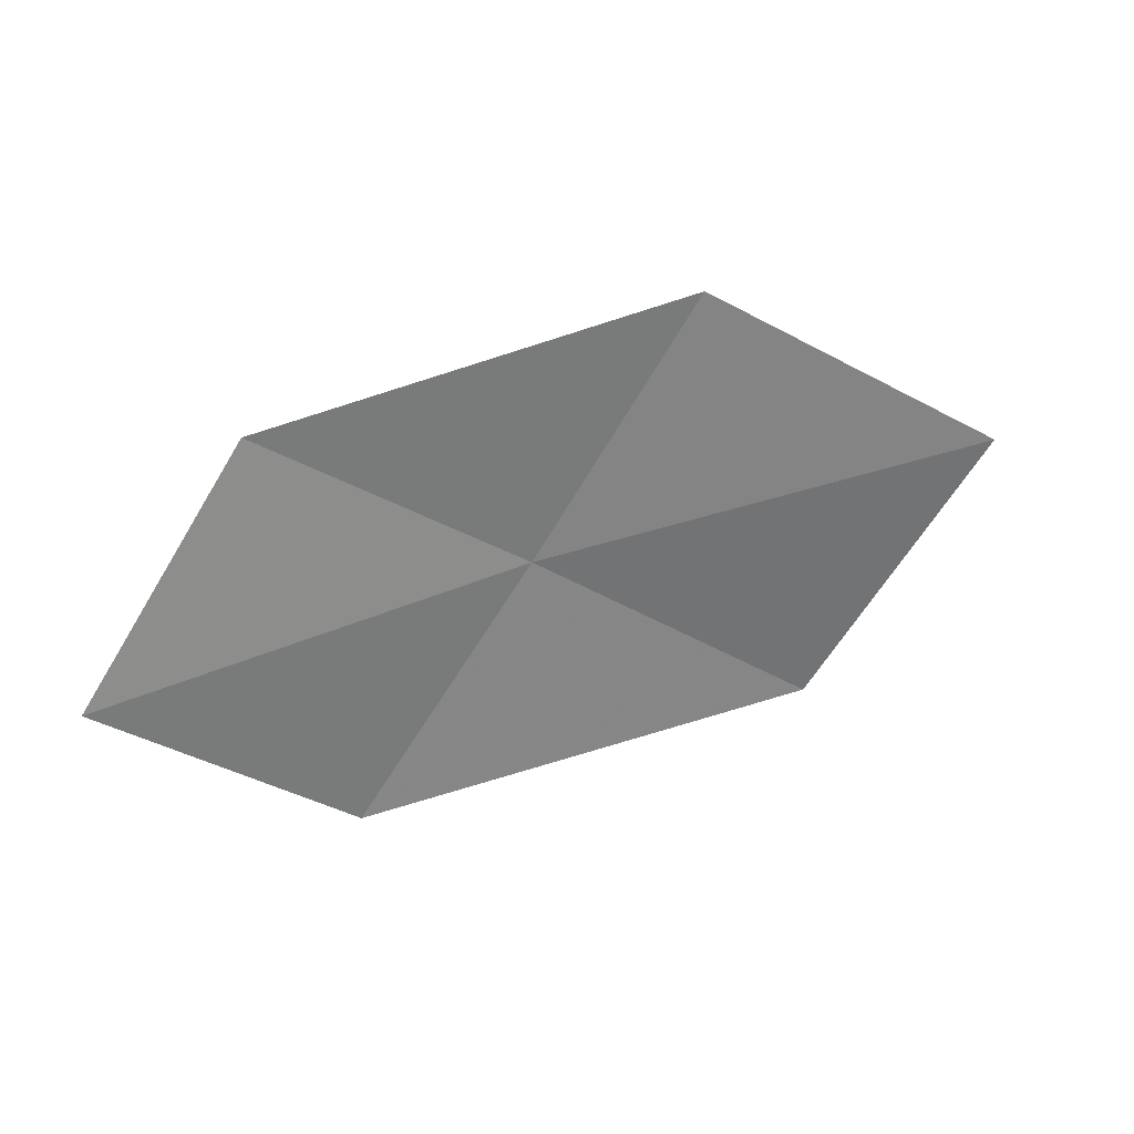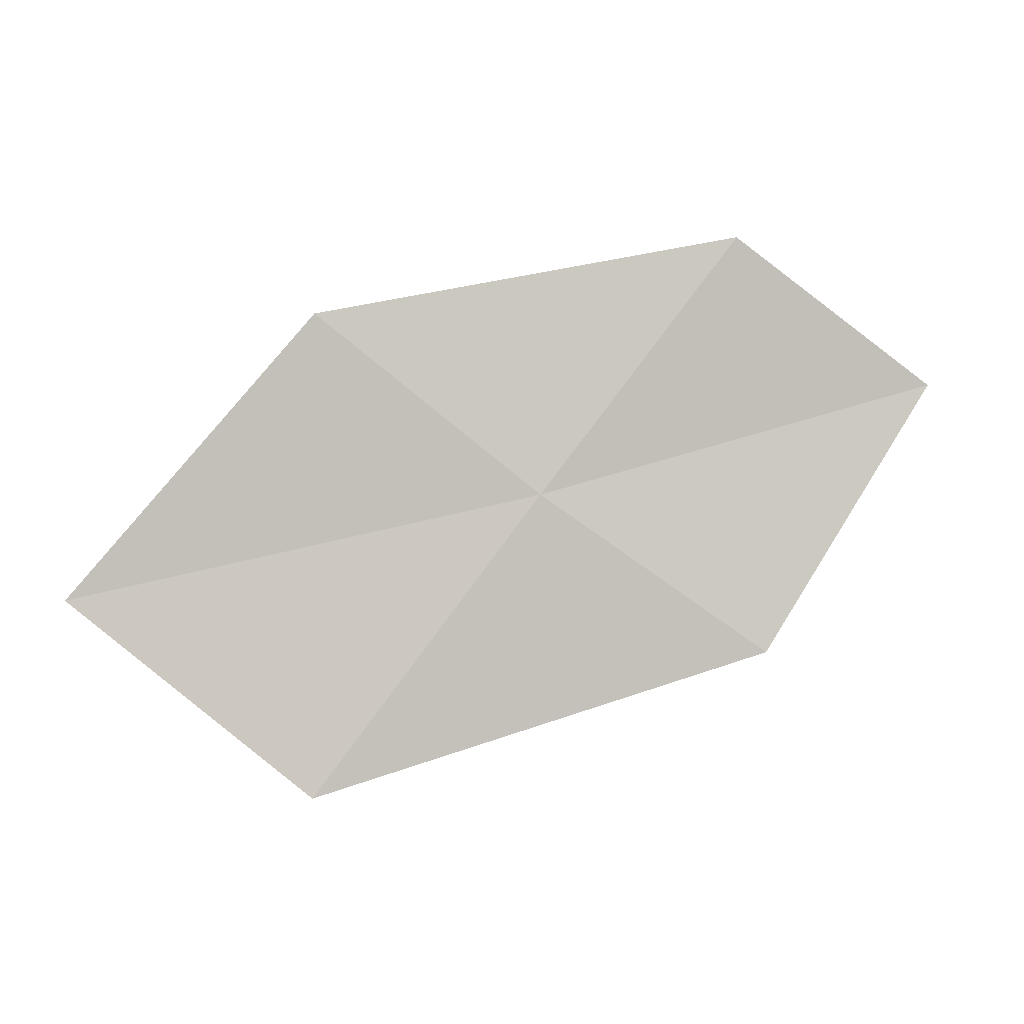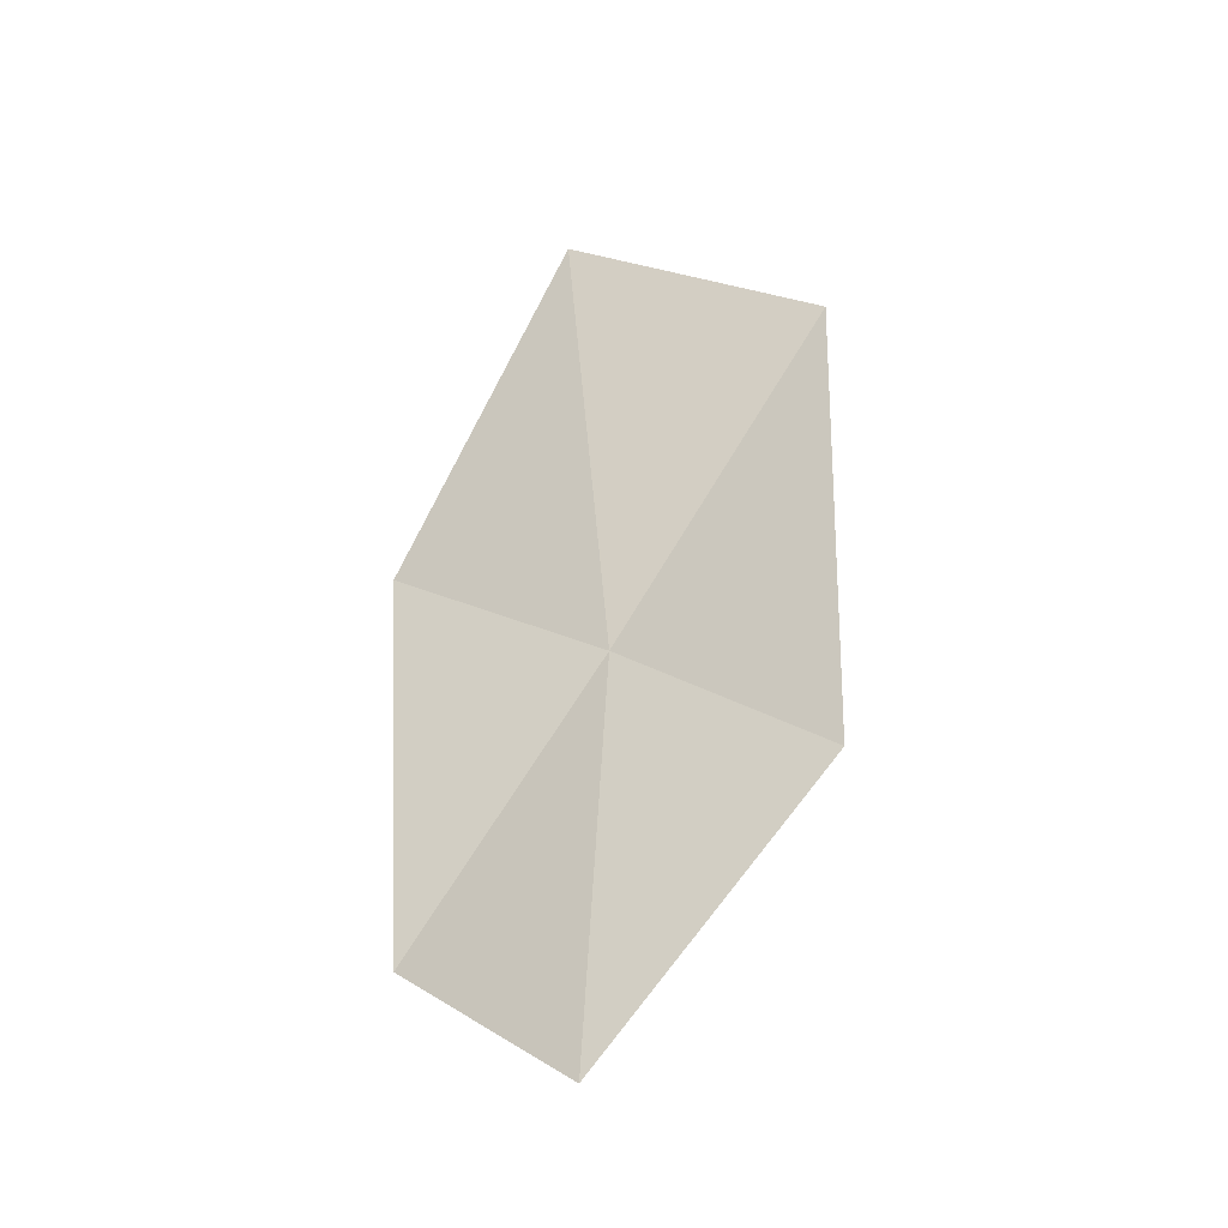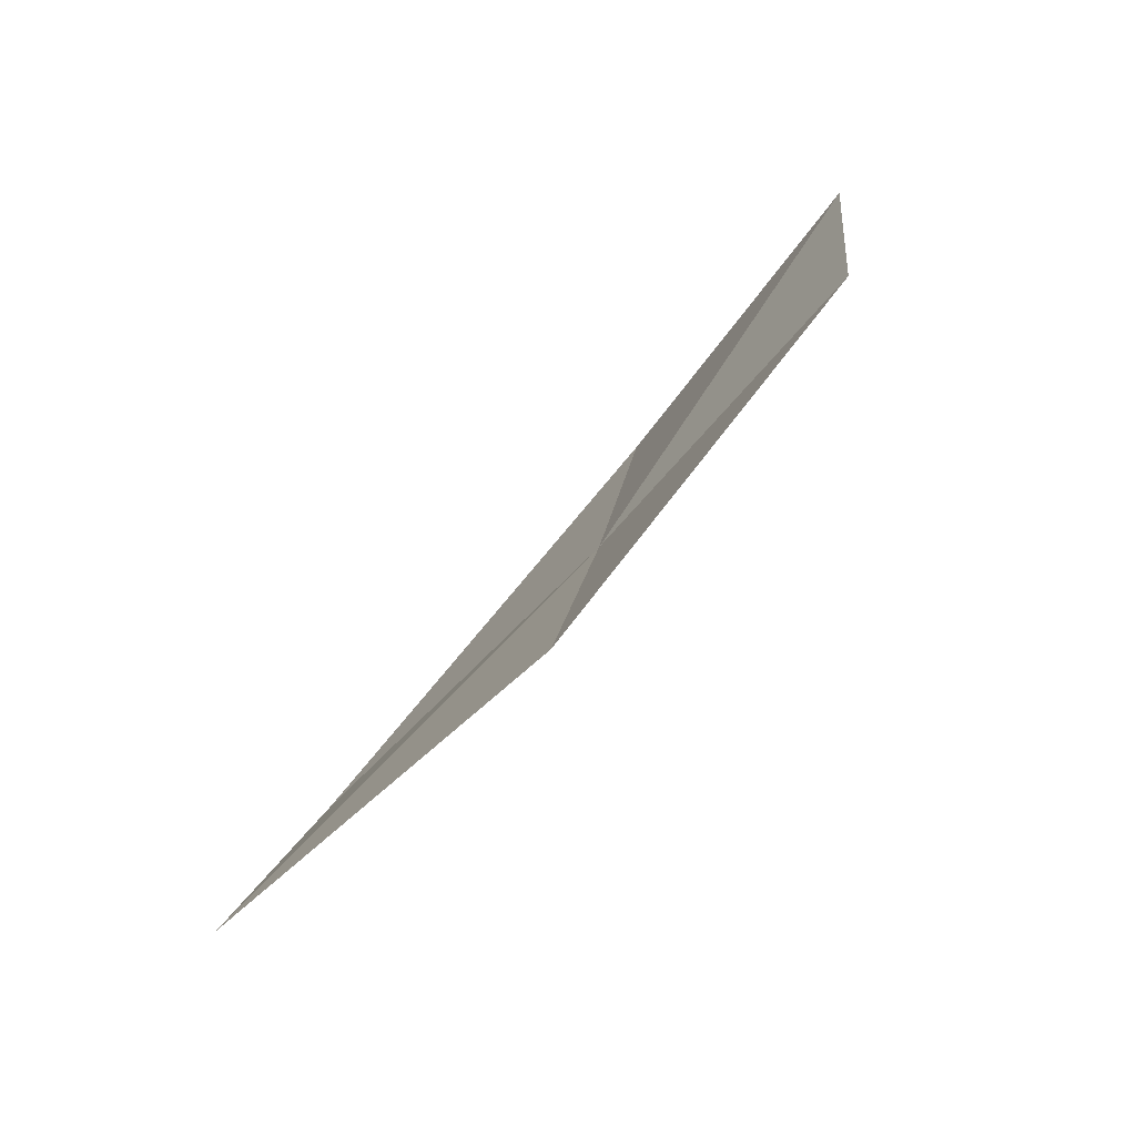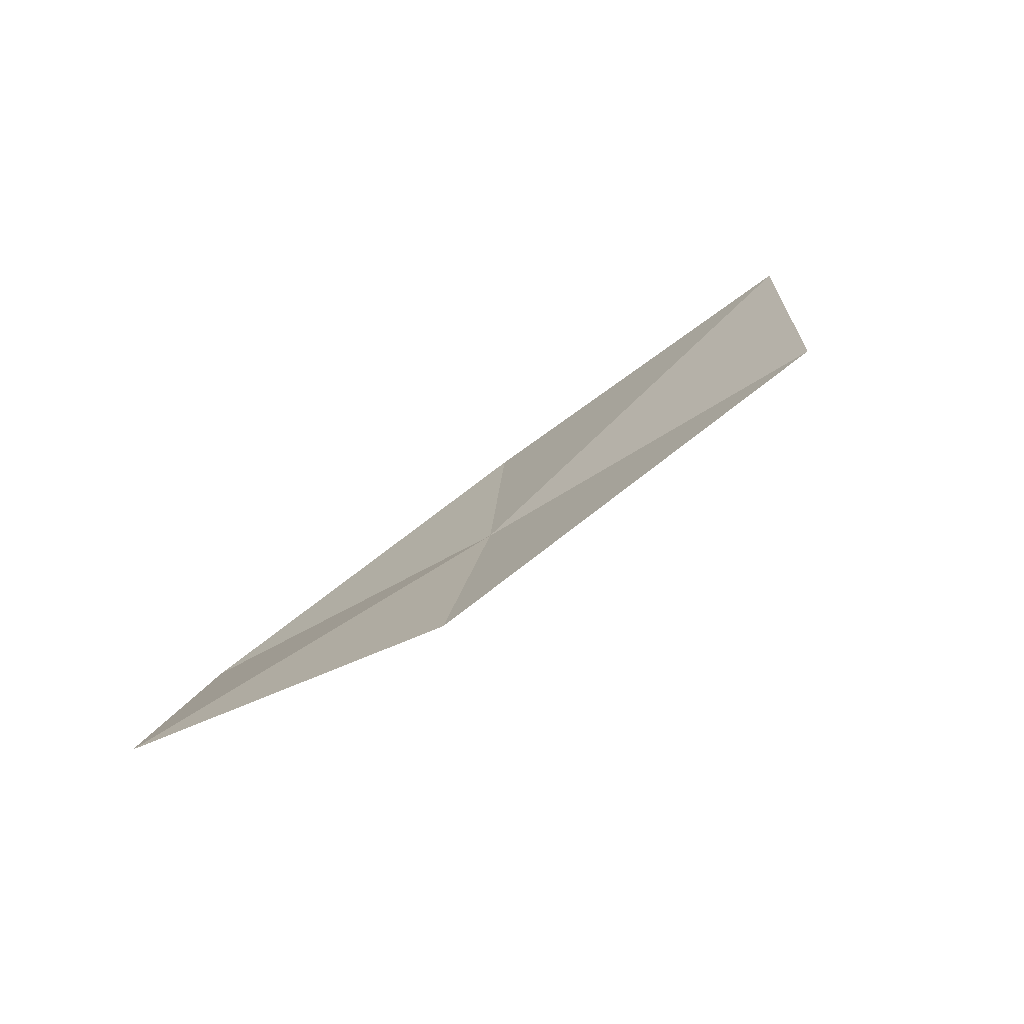
<metadata>
{"format":"obj","ext":"obj","renderer":"f3d","projection":"perspective","resolution":1024,"background":"white","views":[{"elev":69.7,"azim":-40.0,"up":"+Y"},{"elev":-33.4,"azim":165.4,"up":"+Y"},{"elev":34.9,"azim":-107.5,"up":"+Z"},{"elev":45.6,"azim":112.4,"up":"+Y"},{"elev":28.3,"azim":-58.0,"up":"+Z"}]}
</metadata>
<code>
v 6.491 -9.27 6.77
v 5.457 -9.727 7.01
v 4.871 -8.666 6.411
v 5.82 -8.298 6.111
v 7.228 -10.34 7.595
v 7.494 -8.711 6.539
v 8.306 -9.667 7.427
f 1 3 2
f 1 4 3
f 1 2 5
f 1 6 4
f 1 5 7
f 1 7 6

</code>
